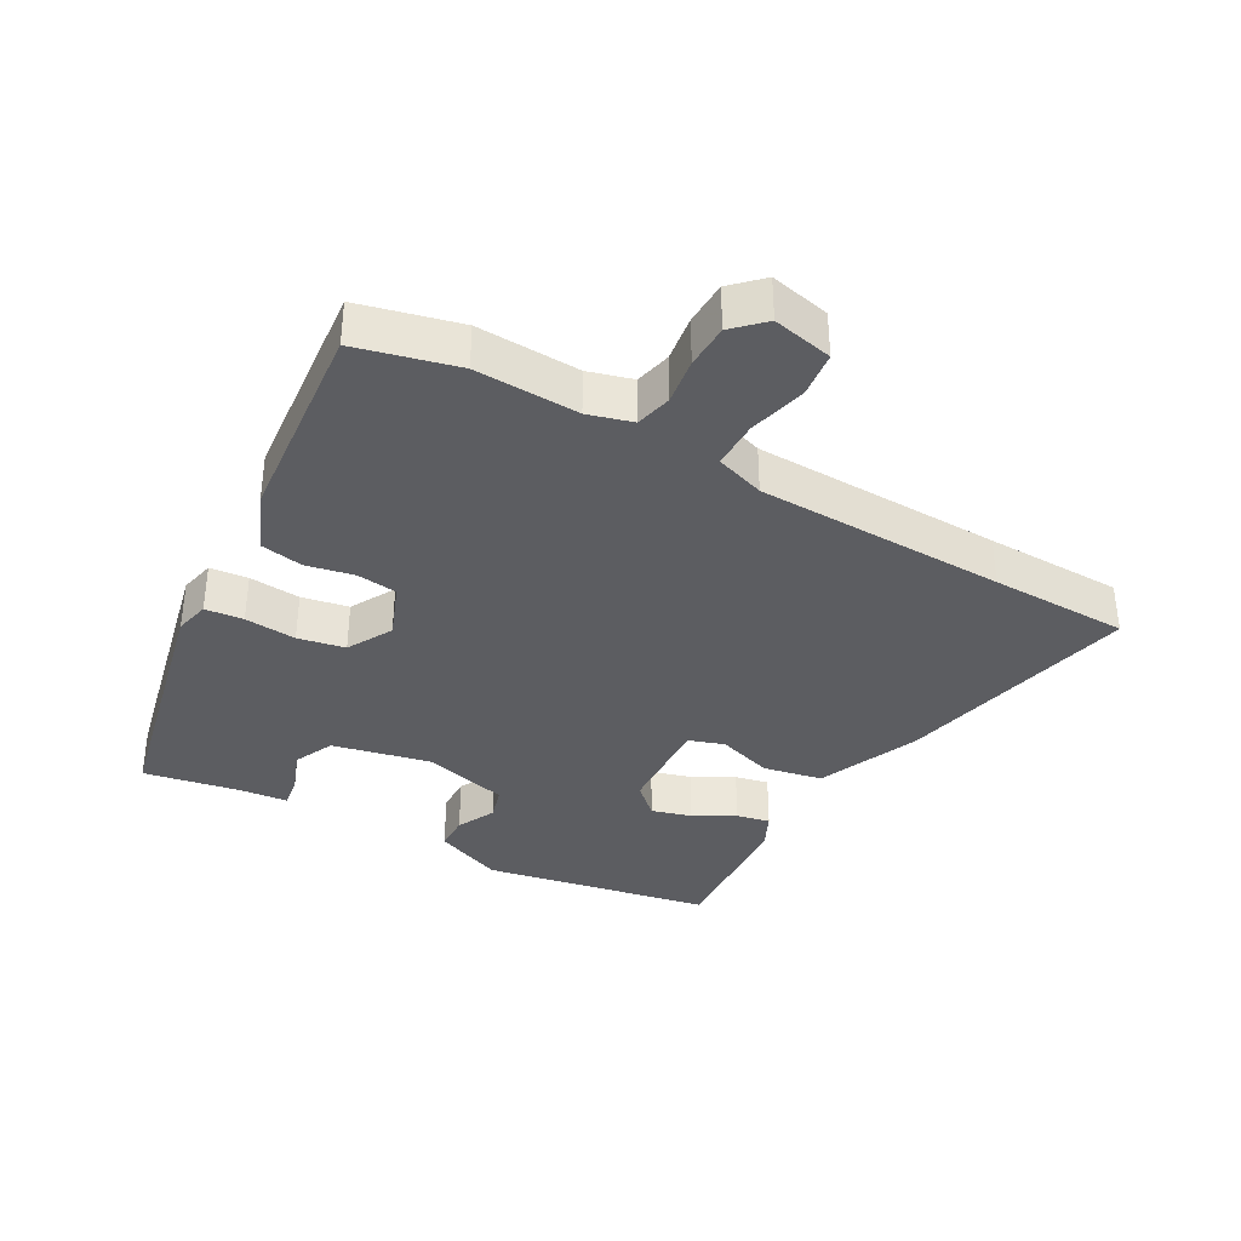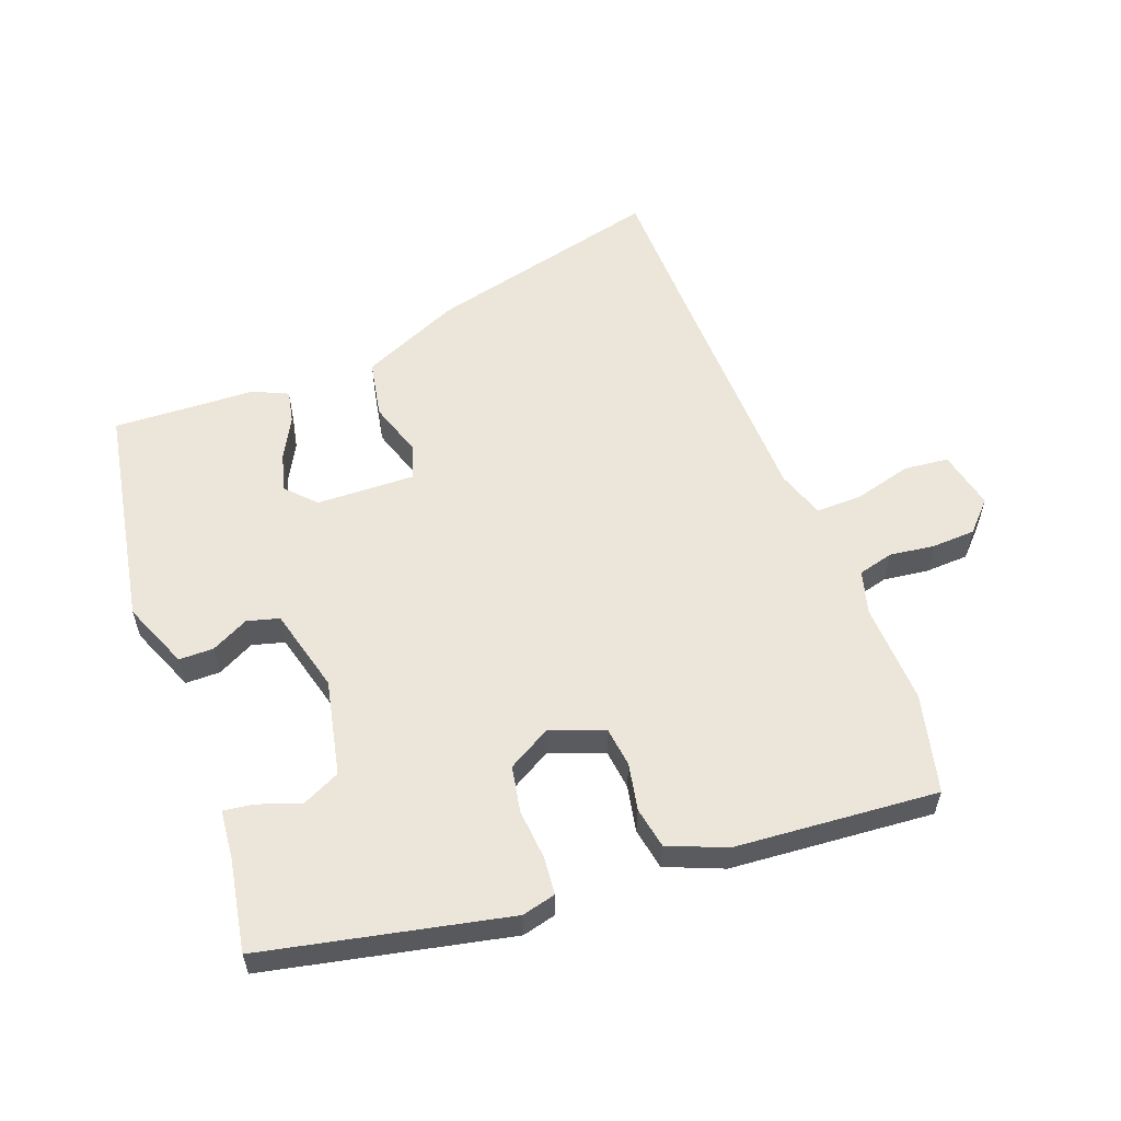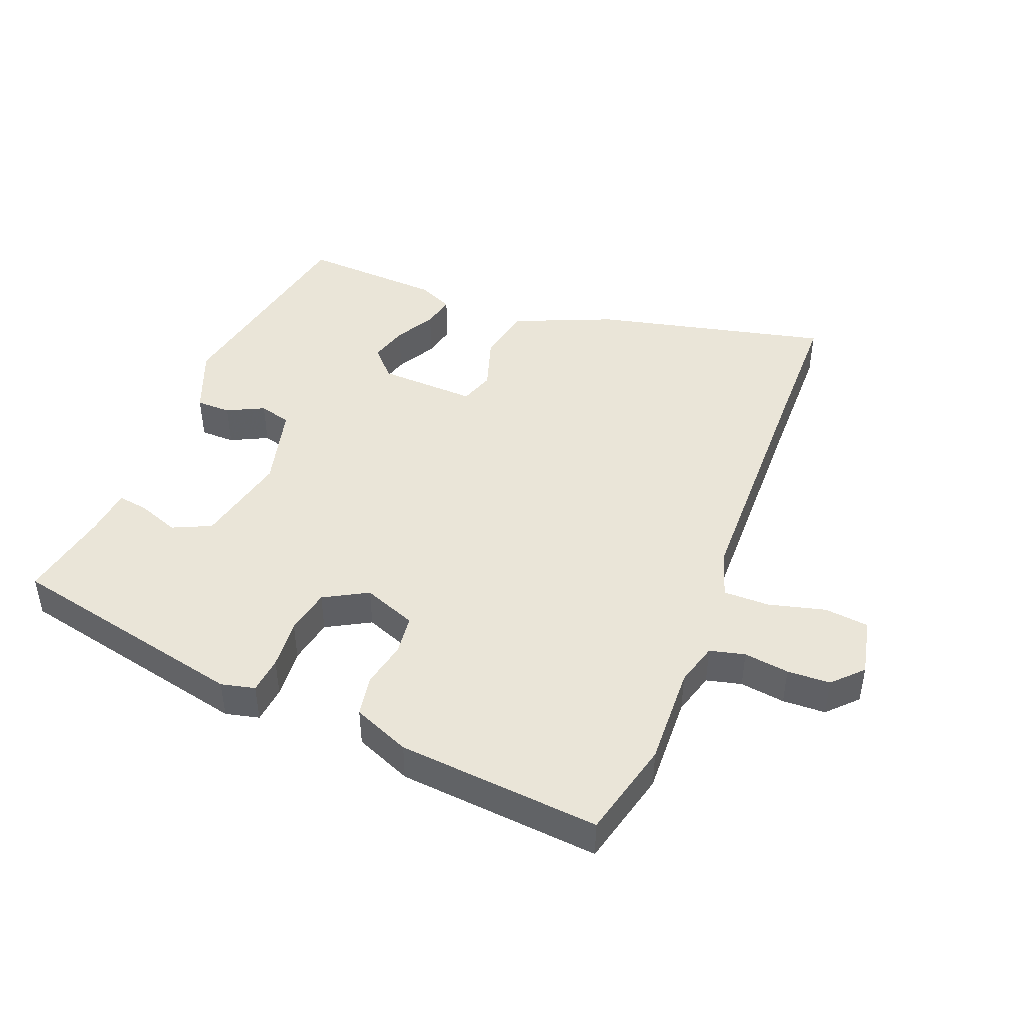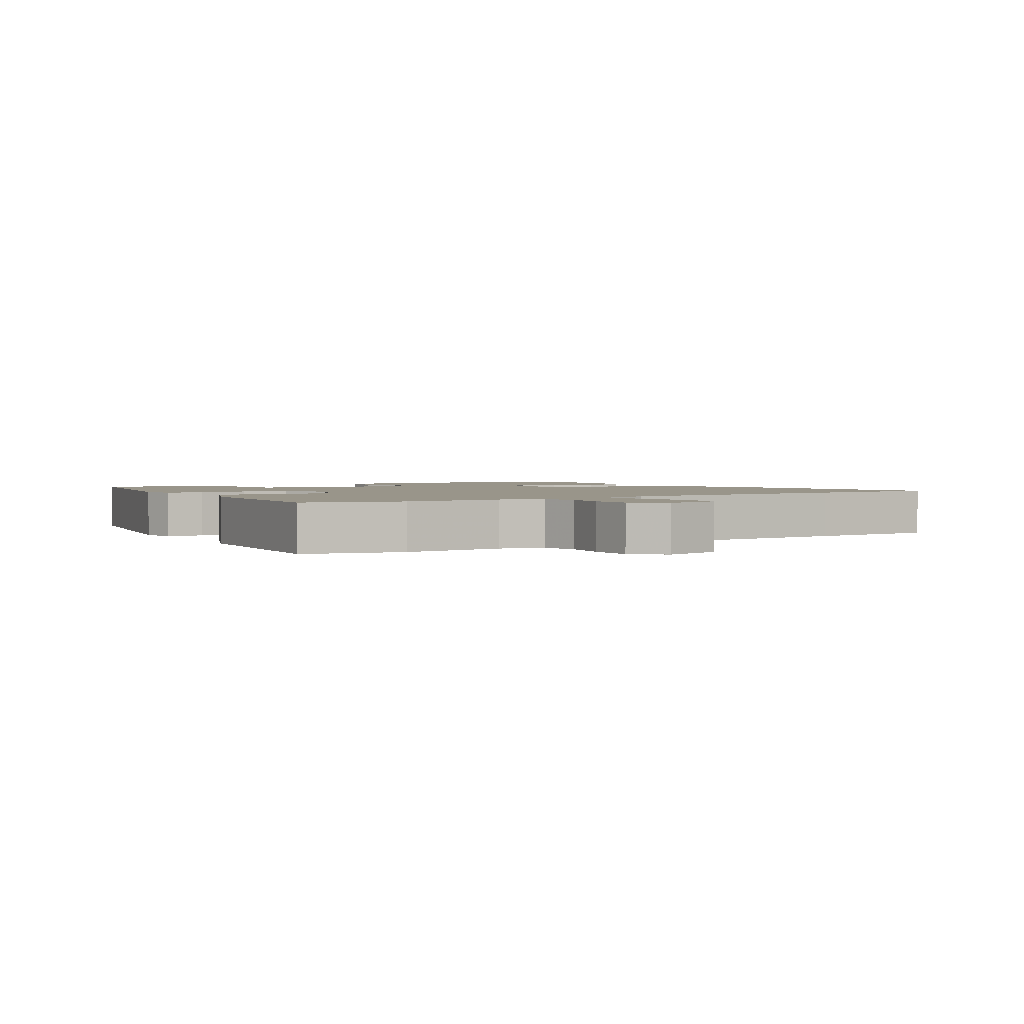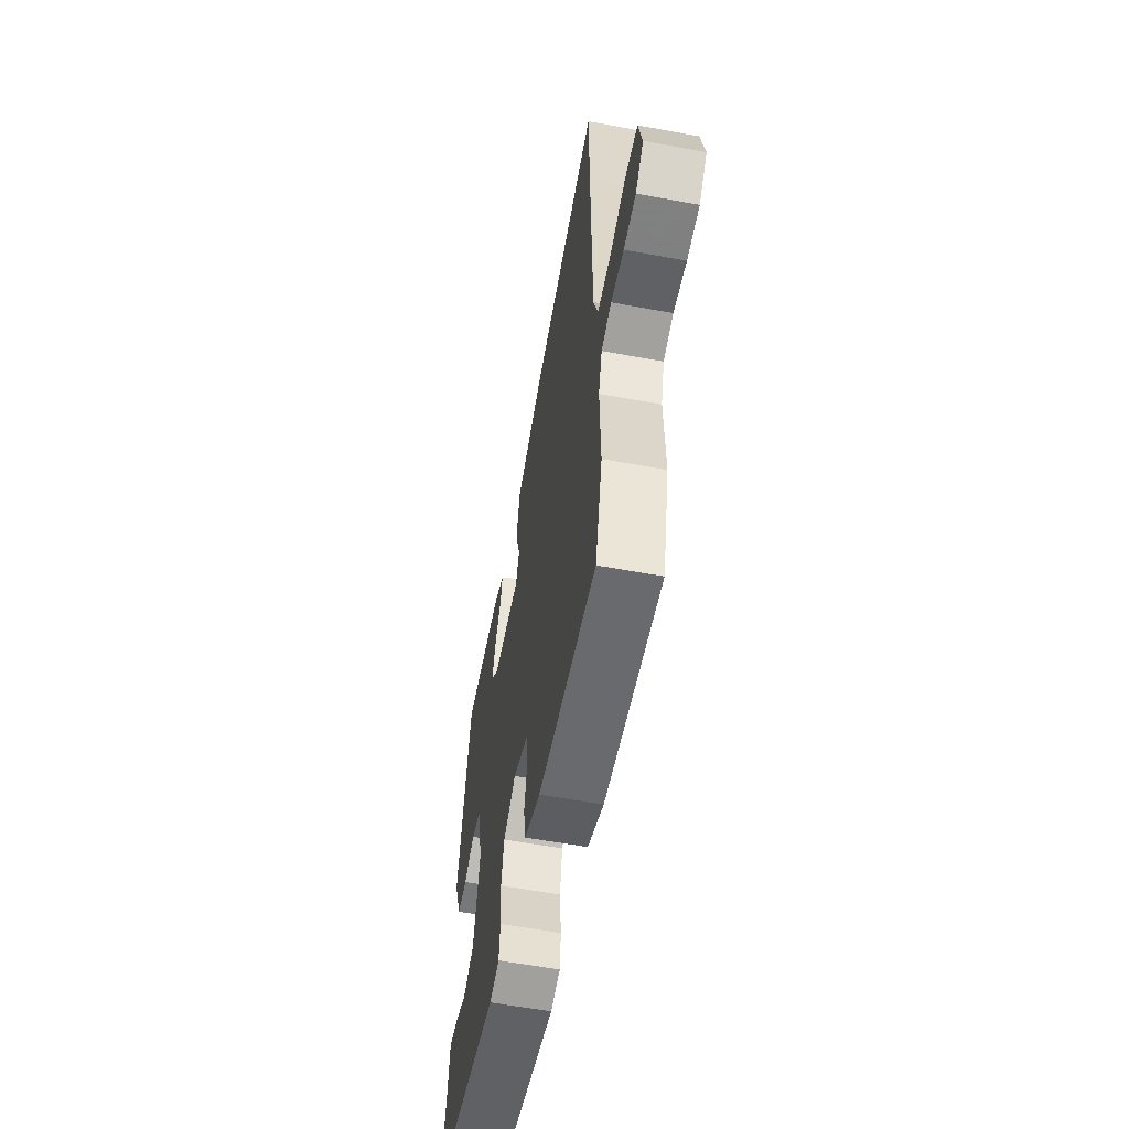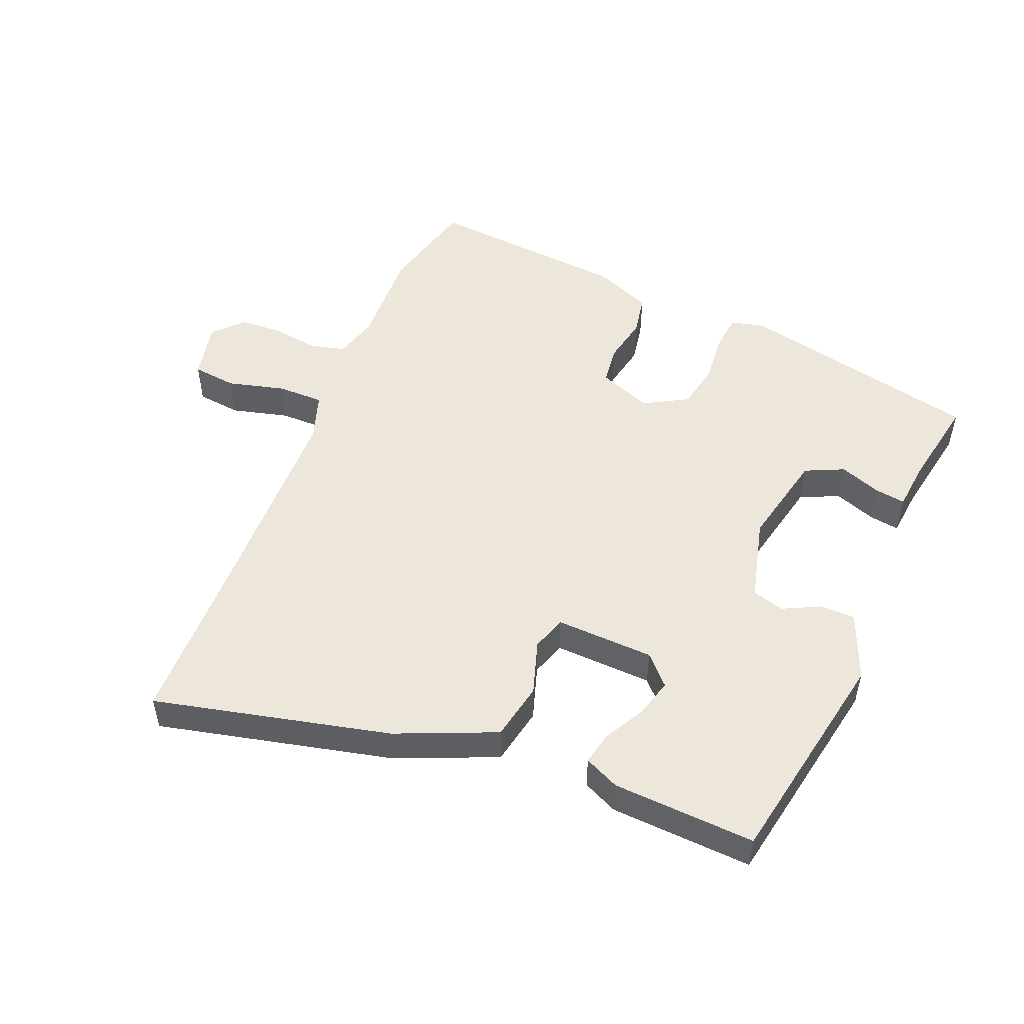
<metadata>
{"format":"obj","ext":"obj","renderer":"f3d","projection":"perspective","resolution":1024,"background":"white","views":[{"elev":-36.5,"azim":-119.5,"up":"+Y"},{"elev":57.5,"azim":158.7,"up":"+Y"},{"elev":44.9,"azim":-158.8,"up":"+Y"},{"elev":2.1,"azim":-122.9,"up":"+Y"},{"elev":-58.5,"azim":-100.8,"up":"+Z"},{"elev":51.0,"azim":22.0,"up":"+Y"}]}
</metadata>
<code>
v -0.501 0.07 0.411
v -0.499 0.07 0.618
v -0.139 0.07 0.536
v 0.013 0.07 0.472
v 0.031 0.07 0.384
v 0.005 0.07 0.301
v 0.023 0.07 0.248
v 0.173 0.07 0.255
v 0.214 0.07 0.299
v 0.197 0.07 0.358
v 0.163 0.07 0.419
v 0.152 0.07 0.469
v 0.205 0.07 0.494
v 0.422 0.07 0.507
v 0.488 0.07 0.169
v 0.447 0.07 0.066
v 0.394 0.07 0.065
v 0.337 0.07 0.093
v 0.288 0.07 0.079
v 0.256 0.07 -0.05
v 0.289 0.07 -0.195
v 0.348 0.07 -0.222
v 0.412 0.07 -0.198
v 0.458 0.07 -0.191
v 0.466 0.07 -0.265
v 0.493 0.07 -0.406
v 0.122 0.07 -0.49
v 0.07 0.07 -0.478
v 0.064 0.07 -0.421
v 0.07 0.07 -0.344
v 0.056 0.07 -0.274
v -0.011 0.07 -0.237
v -0.092 0.07 -0.269
v -0.099 0.07 -0.33
v -0.084 0.07 -0.401
v -0.095 0.07 -0.464
v -0.182 0.07 -0.501
v -0.492 0.07 -0.53
v -0.53 0.07 -0.38
v -0.525 0.07 -0.226
v -0.544 0.07 -0.16
v -0.598 0.07 -0.147
v -0.667 0.07 -0.157
v -0.733 0.07 -0.155
v -0.776 0.07 -0.111
v -0.757 0.07 -0.021
v -0.689 0.07 -0.013
v -0.602 0.07 -0.035
v -0.531 0.07 -0.035
v -0.507 0.07 0.038
v -0.501 0 0.411
v -0.499 0 0.618
v -0.139 0 0.536
v 0.013 0 0.472
v 0.031 0 0.384
v 0.005 0 0.301
v 0.023 0 0.248
v 0.173 0 0.255
v 0.214 0 0.299
v 0.197 0 0.358
v 0.163 0 0.419
v 0.152 0 0.469
v 0.205 0 0.494
v 0.422 0 0.507
v 0.488 0 0.169
v 0.447 0 0.066
v 0.394 0 0.065
v 0.337 0 0.093
v 0.288 0 0.079
v 0.256 0 -0.05
v 0.289 0 -0.195
v 0.348 0 -0.222
v 0.412 0 -0.198
v 0.458 0 -0.191
v 0.466 0 -0.265
v 0.493 0 -0.406
v 0.122 0 -0.49
v 0.07 0 -0.478
v 0.064 0 -0.421
v 0.07 0 -0.344
v 0.056 0 -0.274
v -0.011 0 -0.237
v -0.092 0 -0.269
v -0.099 0 -0.33
v -0.084 0 -0.401
v -0.095 0 -0.464
v -0.182 0 -0.501
v -0.492 0 -0.53
v -0.53 0 -0.38
v -0.525 0 -0.226
v -0.544 0 -0.16
v -0.598 0 -0.147
v -0.667 0 -0.157
v -0.733 0 -0.155
v -0.776 0 -0.111
v -0.757 0 -0.021
v -0.689 0 -0.013
v -0.602 0 -0.035
v -0.531 0 -0.035
v -0.507 0 0.038
f 46 47 48
f 45 46 48
f 44 45 48
f 43 44 48
f 42 43 48
f 41 42 48 49
f 40 41 49 50
f 39 40 50
f 38 39 50
f 37 38 50
f 36 37 50
f 35 36 50
f 34 35 50
f 28 29 30
f 27 28 30
f 26 27 30
f 25 26 30
f 24 25 30
f 23 24 30
f 22 23 30
f 21 22 30 31
f 20 21 31 32
f 16 17 18
f 15 16 18
f 14 15 18
f 13 14 18
f 12 13 18
f 10 11 12
f 10 12 18
f 9 10 18 19
f 4 5 6
f 3 4 6
f 2 3 6
f 1 2 6
f 1 6 7
f 33 34 50 1
f 20 32 33
f 19 20 33
f 9 19 33
f 8 9 33
f 7 8 33
f 1 7 33
f 98 97 96
f 98 96 95
f 98 95 94
f 98 94 93
f 98 93 92
f 99 98 92 91
f 100 99 91 90
f 100 90 89
f 100 89 88
f 100 88 87
f 100 87 86
f 100 86 85
f 100 85 84
f 80 79 78
f 80 78 77
f 80 77 76
f 80 76 75
f 80 75 74
f 80 74 73
f 80 73 72
f 81 80 72 71
f 82 81 71 70
f 68 67 66
f 68 66 65
f 68 65 64
f 68 64 63
f 68 63 62
f 62 61 60
f 68 62 60
f 69 68 60 59
f 56 55 54
f 56 54 53
f 56 53 52
f 56 52 51
f 57 56 51
f 51 100 84 83
f 83 82 70
f 83 70 69
f 83 69 59
f 83 59 58
f 83 58 57
f 83 57 51
f 1 51 52 2
f 2 52 53 3
f 3 53 54 4
f 4 54 55 5
f 5 55 56 6
f 6 56 57 7
f 7 57 58 8
f 8 58 59 9
f 9 59 60 10
f 10 60 61 11
f 11 61 62 12
f 12 62 63 13
f 13 63 64 14
f 14 64 65 15
f 15 65 66 16
f 16 66 67 17
f 17 67 68 18
f 18 68 69 19
f 19 69 70 20
f 20 70 71 21
f 21 71 72 22
f 22 72 73 23
f 23 73 74 24
f 24 74 75 25
f 25 75 76 26
f 26 76 77 27
f 27 77 78 28
f 28 78 79 29
f 29 79 80 30
f 30 80 81 31
f 31 81 82 32
f 32 82 83 33
f 33 83 84 34
f 34 84 85 35
f 35 85 86 36
f 36 86 87 37
f 37 87 88 38
f 38 88 89 39
f 39 89 90 40
f 40 90 91 41
f 41 91 92 42
f 42 92 93 43
f 43 93 94 44
f 44 94 95 45
f 45 95 96 46
f 46 96 97 47
f 47 97 98 48
f 48 98 99 49
f 49 99 100 50
f 50 100 51 1

</code>
